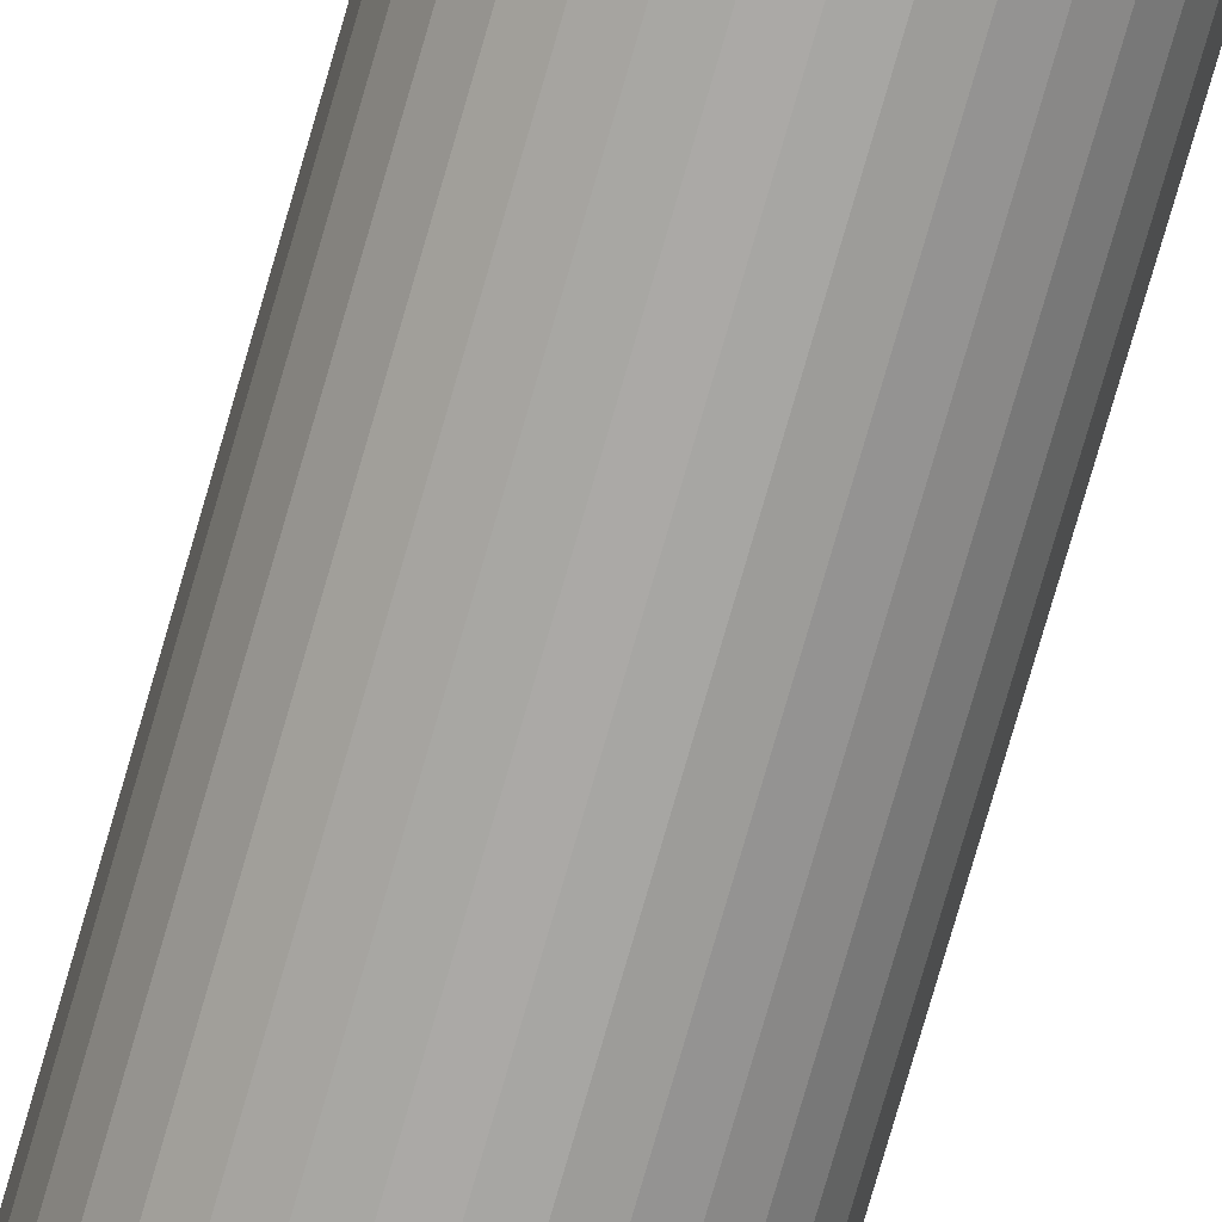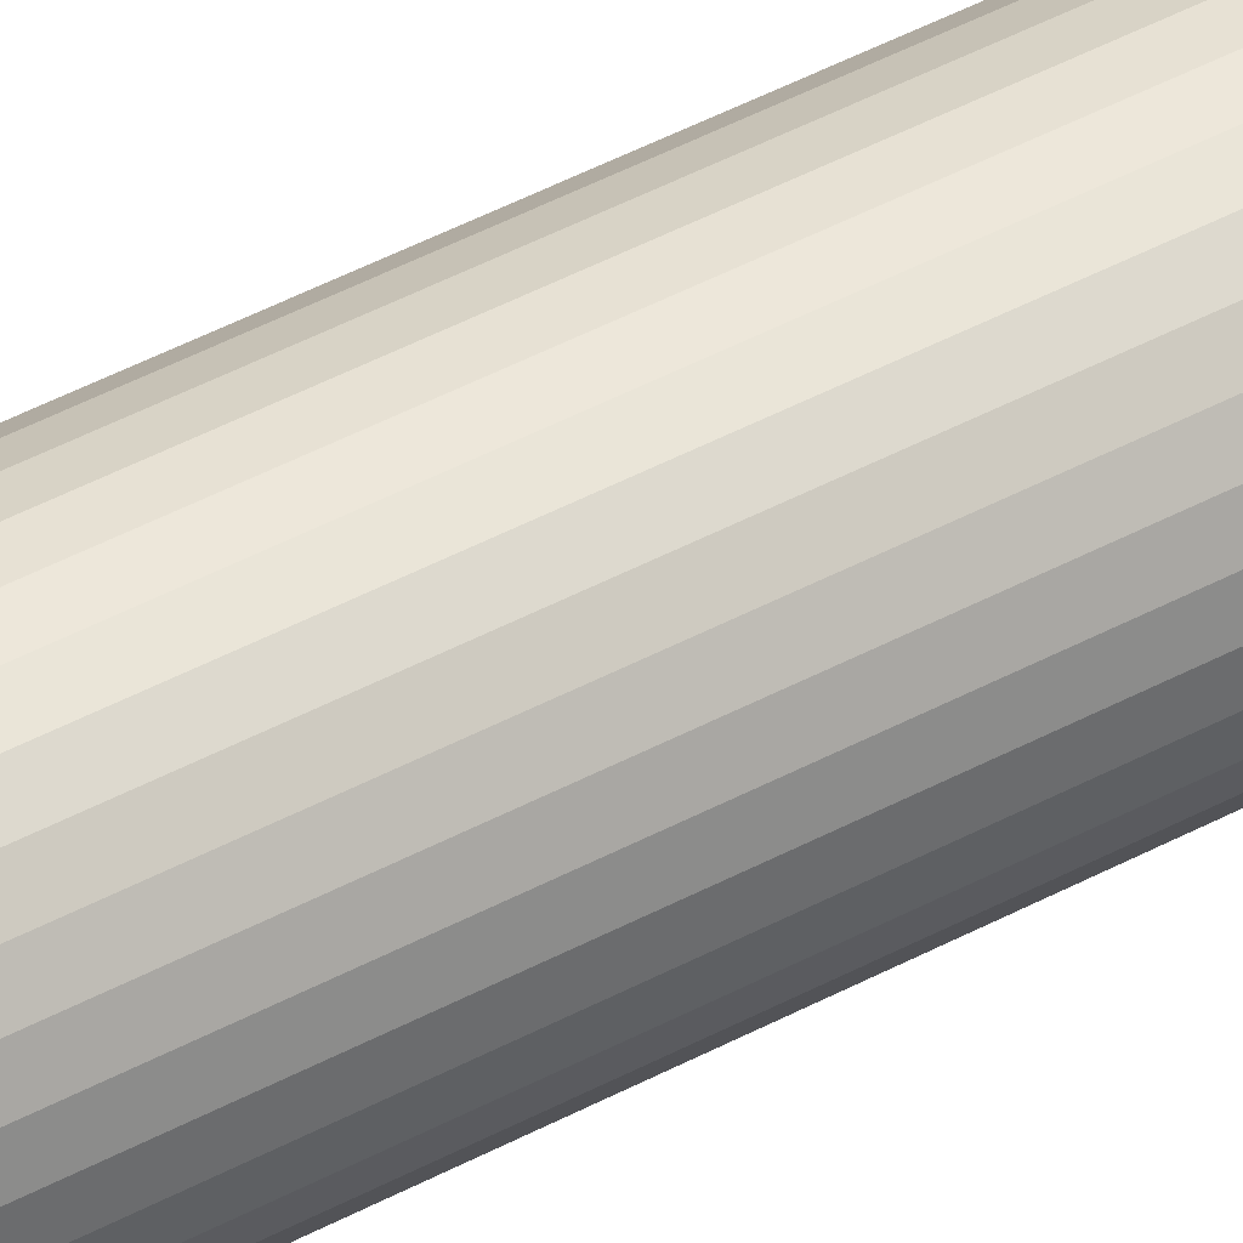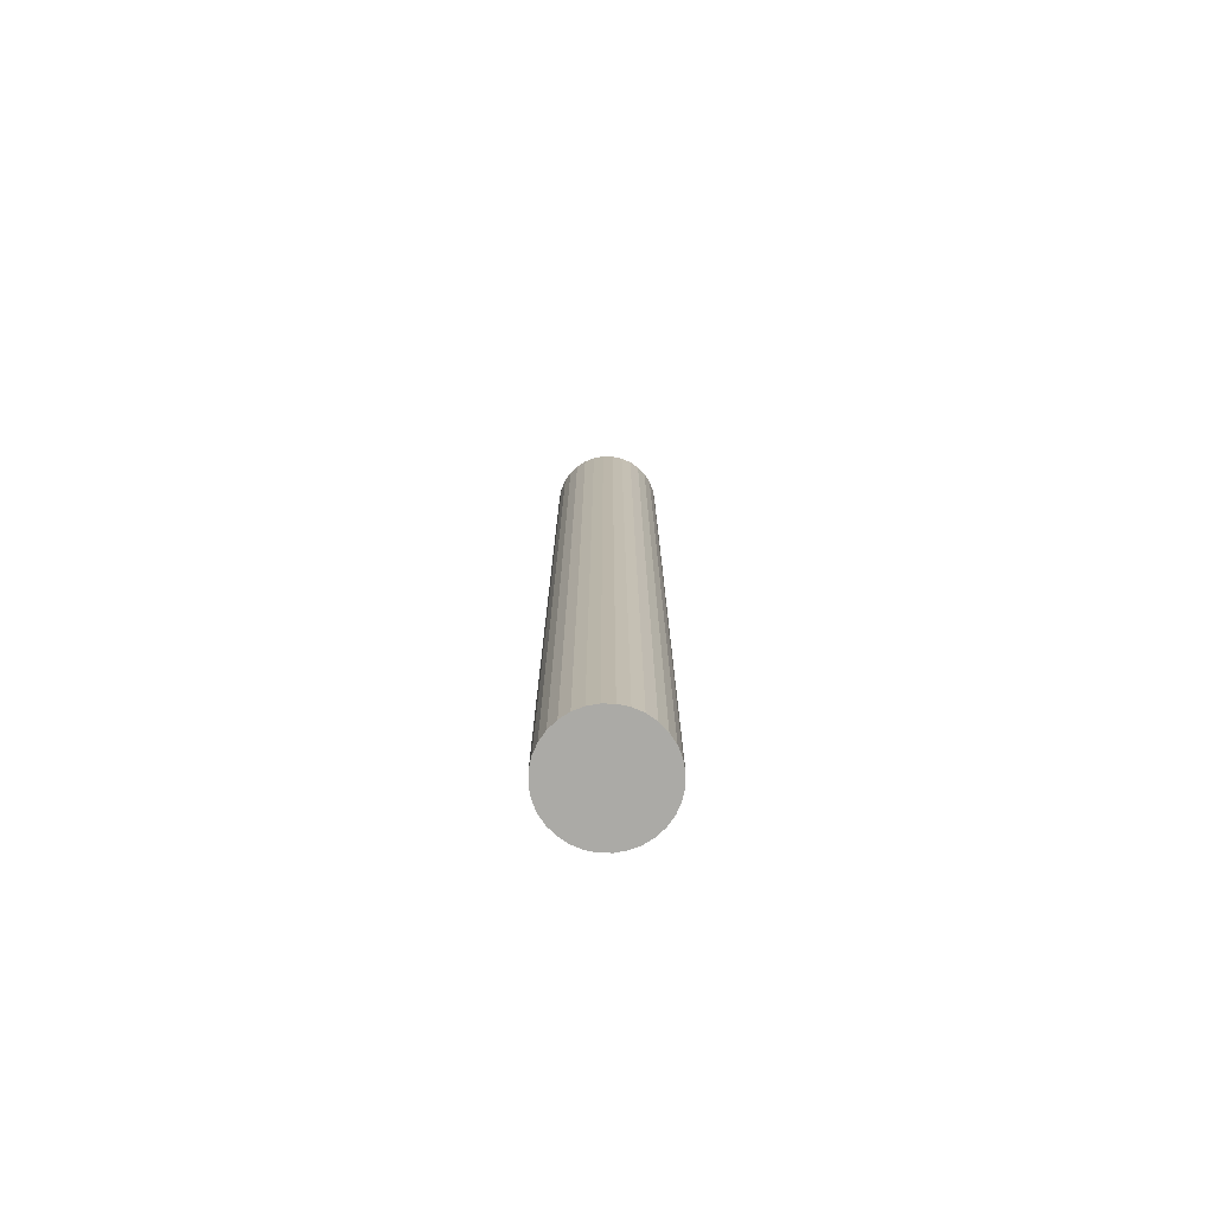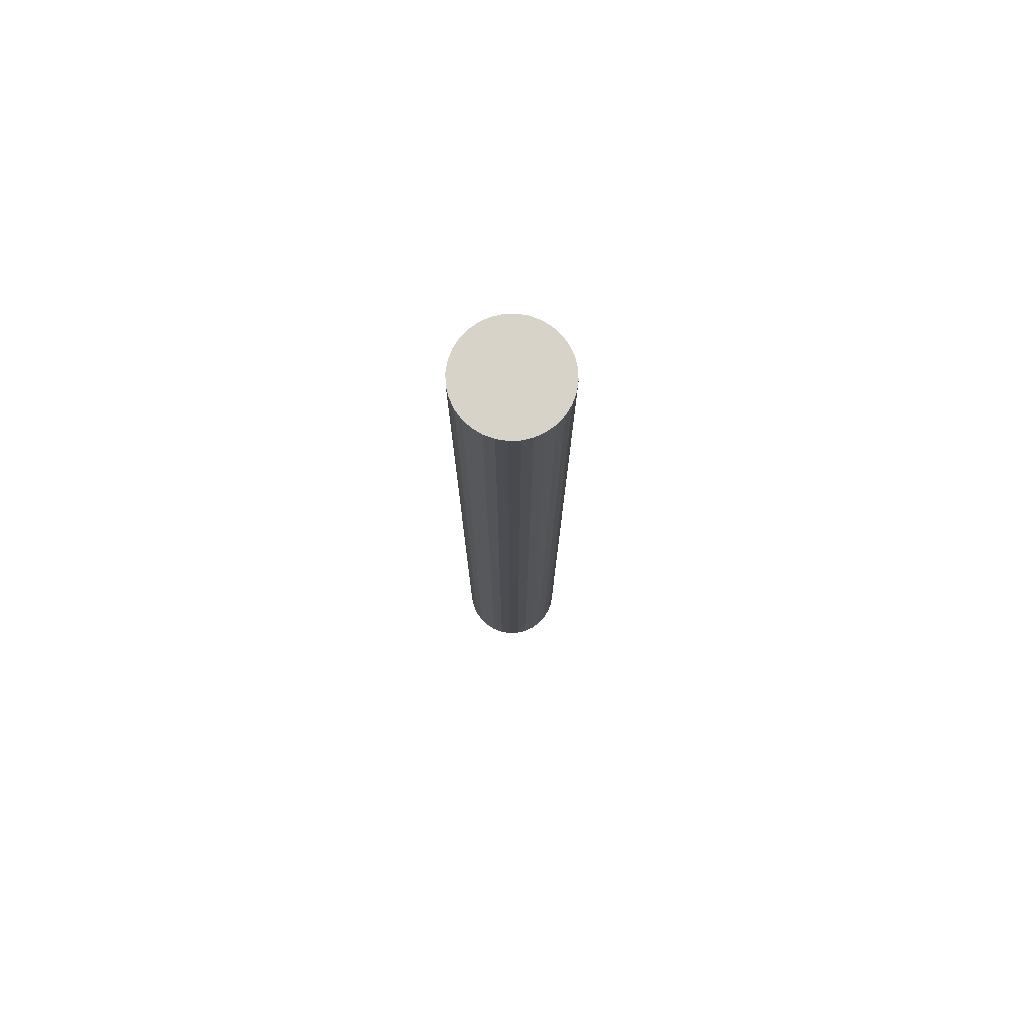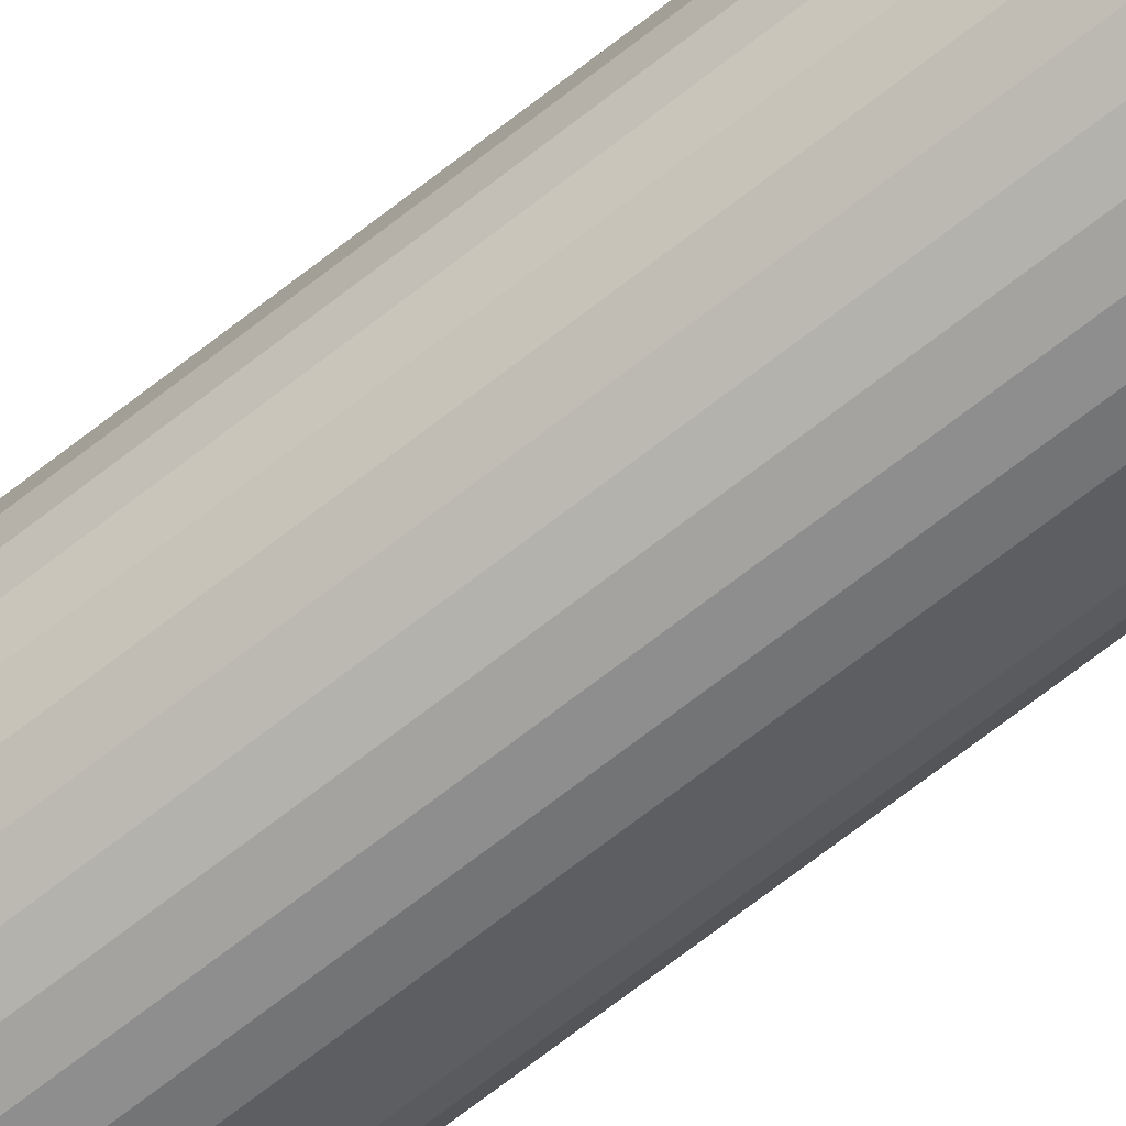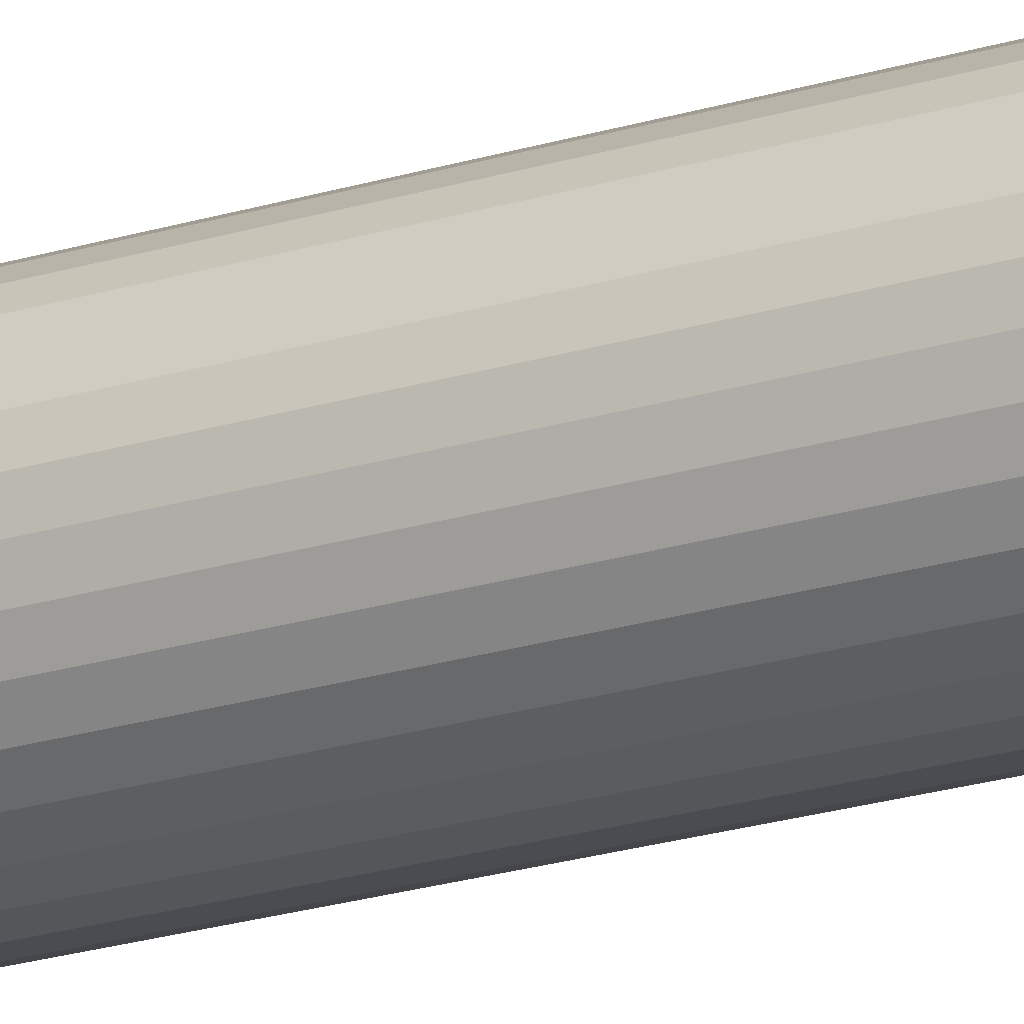
<metadata>
{"format":"obj","ext":"obj","renderer":"f3d","projection":"perspective","resolution":1024,"background":"white","views":[{"elev":-75.2,"azim":-16.0,"up":"+Y"},{"elev":46.0,"azim":-121.6,"up":"+Y"},{"elev":-75.8,"azim":38.4,"up":"+Z"},{"elev":76.8,"azim":-75.3,"up":"+Z"},{"elev":-69.1,"azim":128.1,"up":"+Y"},{"elev":-20.5,"azim":120.2,"up":"+Y"}]}
</metadata>
<code>
o /ambf/env/T16_T16_Cylinder.014
v 1e-06 0.004222 -0.03748
v 1e-06 0.004227 0.03748
v 0.000825 0.004146 0.03748
v 0.000825 0.004141 -0.03748
v 0.001618 0.003906 0.03748
v 0.001618 0.003901 -0.03748
v 0.002348 0.003515 0.03748
v 0.002348 0.00351 -0.03748
v 0.002988 0.00299 0.03748
v 0.002988 0.002985 -0.03748
v 0.003513 0.00235 0.03748
v 0.003513 0.002345 -0.03748
v 0.003904 0.00162 0.03748
v 0.003904 0.001615 -0.03748
v 0.004144 0.000827 0.03748
v 0.004144 0.000822 -0.03748
v 0.004225 3e-06 0.03748
v 0.004225 -2e-06 -0.03748
v 0.004144 -0.000821 0.03748
v 0.004144 -0.000826 -0.03748
v 0.003904 -0.001614 0.03748
v 0.003904 -0.001619 -0.03748
v 0.003513 -0.002344 0.03748
v 0.003513 -0.002349 -0.03748
v 0.002988 -0.002984 0.03748
v 0.002988 -0.002989 -0.03748
v 0.002348 -0.003509 0.03748
v 0.002348 -0.003514 -0.03748
v 0.001618 -0.0039 0.03748
v 0.001618 -0.003905 -0.03748
v 0.000825 -0.00414 0.03748
v 0.000825 -0.004145 -0.03748
v 1e-06 -0.004221 0.03748
v 1e-06 -0.004226 -0.03748
v -0.000823 -0.00414 0.03748
v -0.000823 -0.004145 -0.03748
v -0.001616 -0.0039 0.03748
v -0.001616 -0.003905 -0.03748
v -0.002346 -0.003509 0.03748
v -0.002346 -0.003514 -0.03748
v -0.002986 -0.002984 0.03748
v -0.002986 -0.002989 -0.03748
v -0.003511 -0.002344 0.03748
v -0.003511 -0.002349 -0.03748
v -0.003902 -0.001614 0.03748
v -0.003902 -0.001619 -0.03748
v -0.004142 -0.000821 0.03748
v -0.004142 -0.000826 -0.03748
v -0.004223 3e-06 0.03748
v -0.004223 -2e-06 -0.03748
v -0.004142 0.000827 0.03748
v -0.004142 0.000822 -0.03748
v -0.003902 0.00162 0.03748
v -0.003902 0.001615 -0.03748
v -0.003511 0.00235 0.03748
v -0.003511 0.002345 -0.03748
v -0.002986 0.00299 0.03748
v -0.002986 0.002985 -0.03748
v -0.002346 0.003515 0.03748
v -0.002346 0.00351 -0.03748
v -0.001616 0.003906 0.03748
v -0.001616 0.003901 -0.03748
v -0.000823 0.004146 0.03748
v -0.000823 0.004141 -0.03748
f 1 2 3 4
f 4 3 5 6
f 6 5 7 8
f 8 7 9 10
f 10 9 11 12
f 12 11 13 14
f 14 13 15 16
f 16 15 17 18
f 18 17 19 20
f 20 19 21 22
f 22 21 23 24
f 24 23 25 26
f 26 25 27 28
f 28 27 29 30
f 30 29 31 32
f 32 31 33 34
f 34 33 35 36
f 36 35 37 38
f 38 37 39 40
f 40 39 41 42
f 42 41 43 44
f 44 43 45 46
f 46 45 47 48
f 48 47 49 50
f 50 49 51 52
f 52 51 53 54
f 54 53 55 56
f 56 55 57 58
f 58 57 59 60
f 60 59 61 62
f 3 2 63 61 59 57 55 53 51 49 47 45 43 41 39 37 35 33 31 29 27 25 23 21 19 17 15 13 11 9 7 5
f 62 61 63 64
f 64 63 2 1
f 1 4 6 8 10 12 14 16 18 20 22 24 26 28 30 32 34 36 38 40 42 44 46 48 50 52 54 56 58 60 62 64

</code>
